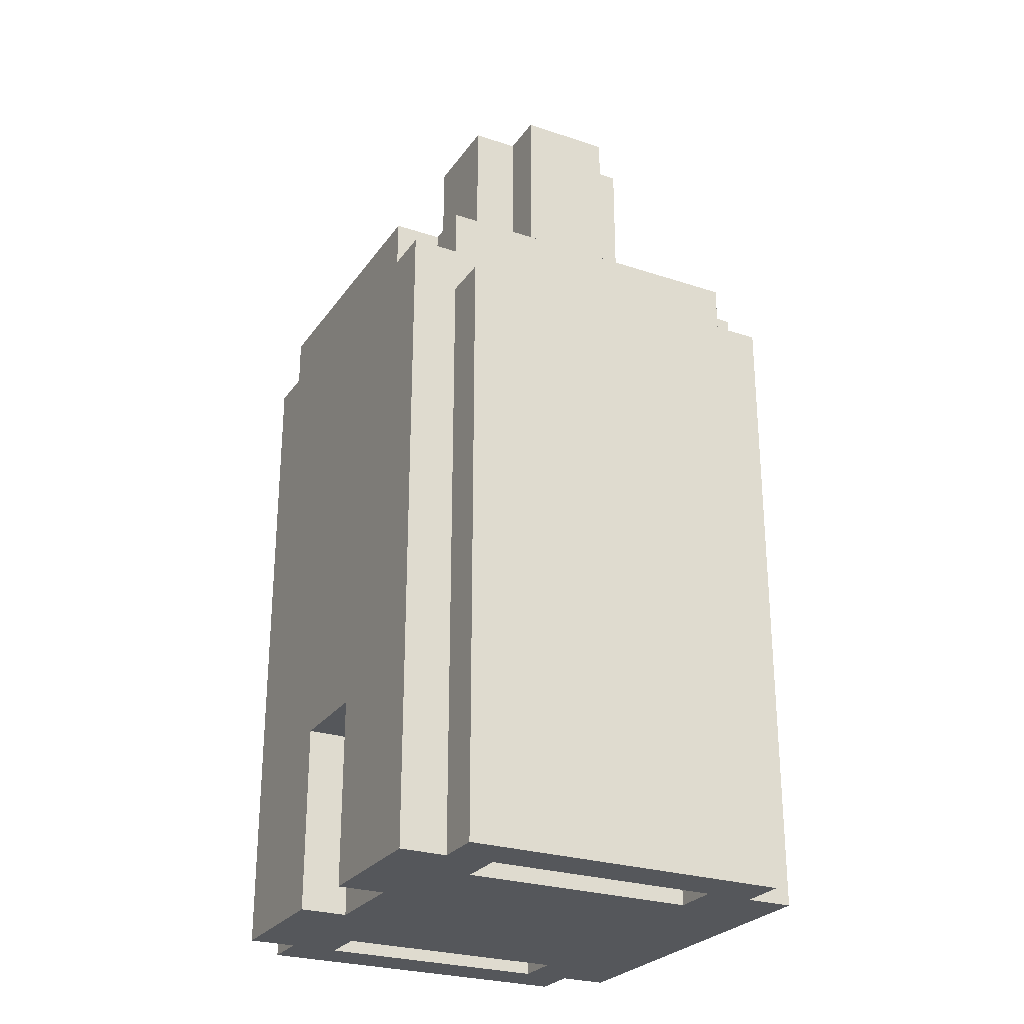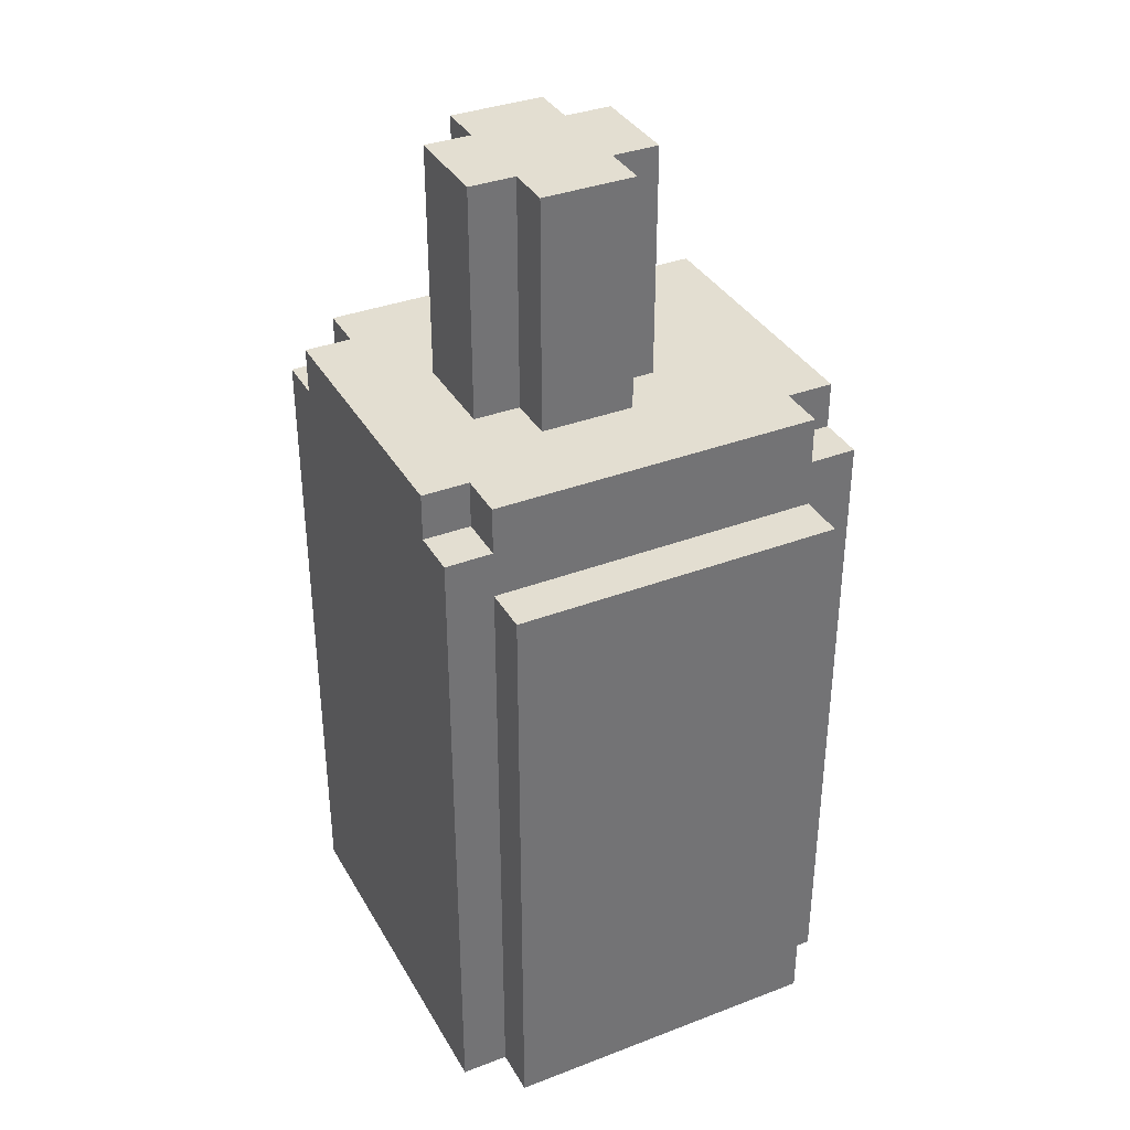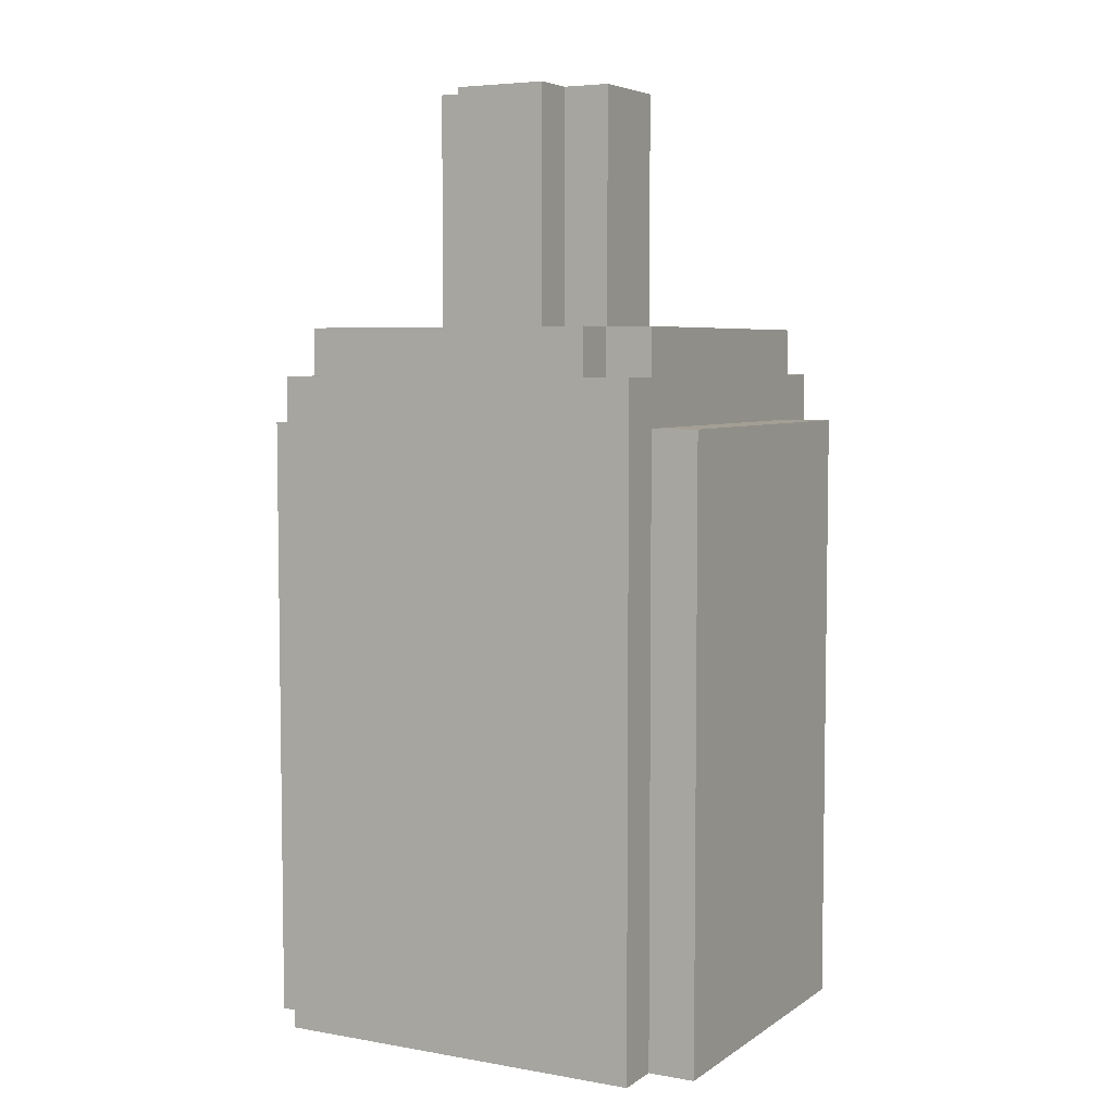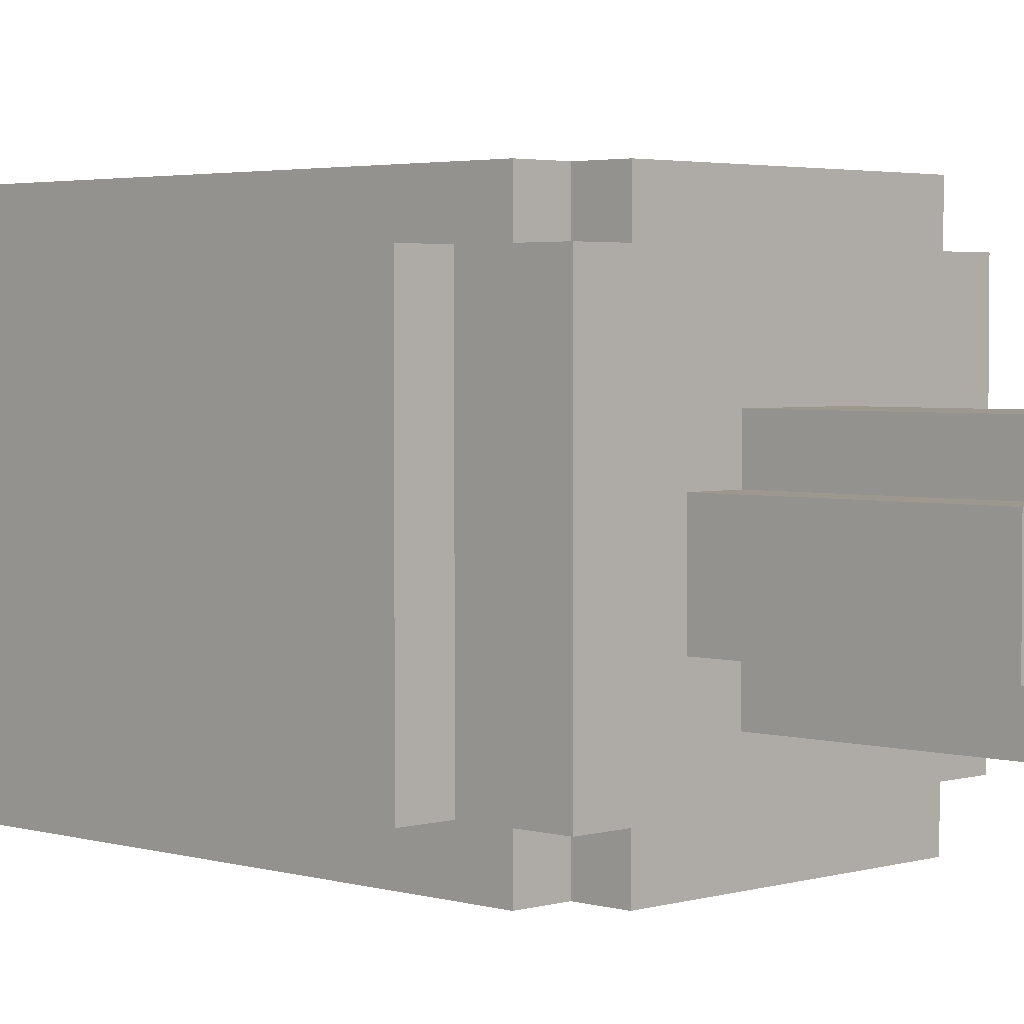
<metadata>
{"format":"obj","ext":"obj","renderer":"f3d","projection":"perspective","resolution":1024,"background":"white","views":[{"elev":-26.5,"azim":62.6,"up":"+Y"},{"elev":36.0,"azim":-116.5,"up":"+Y"},{"elev":5.4,"azim":-151.6,"up":"+Y"},{"elev":3.0,"azim":134.9,"up":"+Z"}]}
</metadata>
<code>
o
v 0.5 2 -0.7
v 0.5 2 -1.4
v 0.5 3.3 -0.7
v 0.5 3.3 -1.4
v 0.6 2 -0.6
v 0.6 2 -0.7
v 0.6 2 -1.4
v 0.6 2 -1.5
v 0.6 2.7 -0.6
v 0.6 2.7 -0.7
v 0.6 2.9 -0.6
v 0.6 2.9 -0.7
v 0.6 3.3 -0.7
v 0.6 3.3 -1.4
v 0.6 3.4 -0.6
v 0.6 3.4 -0.7
v 0.6 3.4 -1.4
v 0.6 3.4 -1.5
v 0.6 3.5 -0.7
v 0.6 3.5 -1.4
v 0.7 2 -0.8
v 0.7 2 -1.3
v 0.7 2.1 -0.7
v 0.7 2.1 -0.8
v 0.7 2.5 -0.7
v 0.7 2.5 -1.3
v 0.7 3.4 -0.6
v 0.7 3.4 -0.7
v 0.7 3.4 -1.4
v 0.7 3.4 -1.5
v 0.7 3.5 -0.6
v 0.7 3.5 -0.7
v 0.7 3.5 -1.4
v 0.7 3.5 -1.5
v 0.8 3.5 -1
v 0.8 3.5 -1.2
v 0.8 4 -1
v 0.8 4 -1.2
v 0.9 2.5 -0.7
v 0.9 2.5 -0.8
v 0.9 2.6 -0.7
v 0.9 2.6 -0.8
v 0.9 3.5 -0.9
v 0.9 3.5 -1
v 0.9 3.5 -1.2
v 0.9 3.5 -1.3
v 0.9 4 -0.9
v 0.9 4 -1
v 0.9 4 -1.2
v 0.9 4 -1.3
v 1.1 2 -0.6
v 1.1 2 -0.7
v 1.1 2.4 -0.6
v 1.1 2.4 -0.7
v 1.3 2.5 -1.3
v 1.3 2.5 -1.4
v 1.3 3.2 -1.3
v 1.3 3.2 -1.4
v 1.4 2 -0.8
v 1.4 2 -1.3
v 1.4 2.1 -0.7
v 1.4 2.1 -0.8
v 1.4 2.7 -0.7
v 1.4 2.9 -0.7
v 1.4 3.2 -0.7
v 1.4 3.2 -1.3
v 0.6 2 -0.8
v 0.6 2 -1.3
v 0.6 2.1 -0.7
v 0.6 2.1 -0.8
v 0.6 2.7 -0.7
v 0.6 2.9 -0.7
v 0.6 3.2 -0.7
v 0.6 3.2 -1.3
v 0.7 2.5 -1.3
v 0.7 2.5 -1.4
v 0.7 3.2 -1.3
v 0.7 3.2 -1.4
v 0.9 2 -0.6
v 0.9 2 -0.7
v 0.9 2.4 -0.6
v 0.9 2.4 -0.7
v 1.1 2.5 -0.7
v 1.1 2.5 -0.8
v 1.1 2.6 -0.7
v 1.1 2.6 -0.8
v 1.1 3.5 -0.9
v 1.1 3.5 -1
v 1.1 3.5 -1.2
v 1.1 3.5 -1.3
v 1.1 4 -0.9
v 1.1 4 -1
v 1.1 4 -1.2
v 1.1 4 -1.3
v 1.2 3.5 -1
v 1.2 3.5 -1.2
v 1.2 4 -1
v 1.2 4 -1.2
v 1.3 2 -0.8
v 1.3 2 -1.3
v 1.3 2.1 -0.7
v 1.3 2.1 -0.8
v 1.3 2.5 -0.7
v 1.3 2.5 -1.3
v 1.3 3.4 -0.6
v 1.3 3.4 -0.7
v 1.3 3.4 -1.4
v 1.3 3.4 -1.5
v 1.3 3.5 -0.6
v 1.3 3.5 -0.7
v 1.3 3.5 -1.4
v 1.3 3.5 -1.5
v 1.4 2 -0.6
v 1.4 2 -0.7
v 1.4 2 -1.4
v 1.4 2 -1.5
v 1.4 2.7 -0.6
v 1.4 2.7 -0.7
v 1.4 2.9 -0.6
v 1.4 2.9 -0.7
v 1.4 3.3 -0.7
v 1.4 3.3 -1.4
v 1.4 3.4 -0.6
v 1.4 3.4 -0.7
v 1.4 3.4 -1.4
v 1.4 3.4 -1.5
v 1.4 3.5 -0.7
v 1.4 3.5 -1.4
v 1.5 2 -0.7
v 1.5 2 -1.4
v 1.5 3.3 -0.7
v 1.5 3.3 -1.4
v 0.6 2 -0.6
v 0.6 2.7 -0.6
v 0.6 2.9 -0.6
v 0.6 3.4 -0.6
v 0.7 2.6 -0.6
v 0.7 2.7 -0.6
v 0.7 2.8 -0.6
v 0.7 2.9 -0.6
v 0.7 3 -0.6
v 0.7 3.4 -0.6
v 0.7 3.5 -0.6
v 0.8 2.5 -0.6
v 0.8 2.6 -0.6
v 0.8 2.7 -0.6
v 0.8 2.8 -0.6
v 0.8 2.9 -0.6
v 0.8 3 -0.6
v 0.8 3.1 -0.6
v 0.9 2 -0.6
v 0.9 2.4 -0.6
v 0.9 2.6 -0.6
v 0.9 2.7 -0.6
v 0.9 2.8 -0.6
v 0.9 3 -0.6
v 1 2.7 -0.6
v 1 3 -0.6
v 1.1 2 -0.6
v 1.1 2.4 -0.6
v 1.1 2.7 -0.6
v 1.1 2.9 -0.6
v 1.2 2.5 -0.6
v 1.2 2.6 -0.6
v 1.2 2.8 -0.6
v 1.2 2.9 -0.6
v 1.2 3 -0.6
v 1.2 3.1 -0.6
v 1.3 2.6 -0.6
v 1.3 2.7 -0.6
v 1.3 2.8 -0.6
v 1.3 2.9 -0.6
v 1.3 3 -0.6
v 1.3 3.4 -0.6
v 1.3 3.5 -0.6
v 1.4 2 -0.6
v 1.4 2.7 -0.6
v 1.4 2.9 -0.6
v 1.4 3.4 -0.6
v 0.5 2 -0.7
v 0.5 3.3 -0.7
v 0.6 2 -0.7
v 0.6 2.7 -0.7
v 0.6 2.9 -0.7
v 0.6 3.3 -0.7
v 0.6 3.4 -0.7
v 0.6 3.5 -0.7
v 0.7 3.4 -0.7
v 0.7 3.5 -0.7
v 0.9 2 -0.7
v 0.9 2.4 -0.7
v 1.1 2 -0.7
v 1.1 2.4 -0.7
v 1.3 3.4 -0.7
v 1.3 3.5 -0.7
v 1.4 2 -0.7
v 1.4 2.7 -0.7
v 1.4 2.9 -0.7
v 1.4 3.3 -0.7
v 1.4 3.4 -0.7
v 1.4 3.5 -0.7
v 1.5 2 -0.7
v 1.5 3.3 -0.7
v 0.9 3.5 -0.9
v 0.9 4 -0.9
v 1.1 3.5 -0.9
v 1.1 4 -0.9
v 0.8 3.5 -1
v 0.8 4 -1
v 0.9 3.5 -1
v 0.9 4 -1
v 1.1 3.5 -1
v 1.1 4 -1
v 1.2 3.5 -1
v 1.2 4 -1
v 0.6 2 -1.3
v 0.6 3.2 -1.3
v 0.7 2 -1.3
v 0.7 2.5 -1.3
v 0.7 3.2 -1.3
v 1.3 2 -1.3
v 1.3 2.5 -1.3
v 1.3 3.2 -1.3
v 1.4 2 -1.3
v 1.4 3.2 -1.3
v 0.7 2.5 -1.4
v 0.7 3.2 -1.4
v 1.3 2.5 -1.4
v 1.3 3.2 -1.4
v 0.6 2.1 -0.7
v 0.6 2.7 -0.7
v 0.6 2.9 -0.7
v 0.6 3.2 -0.7
v 0.7 2.1 -0.7
v 0.7 2.5 -0.7
v 0.7 2.6 -0.7
v 0.7 2.7 -0.7
v 0.7 2.8 -0.7
v 0.7 2.9 -0.7
v 0.7 3 -0.7
v 0.8 2.5 -0.7
v 0.8 2.6 -0.7
v 0.8 2.7 -0.7
v 0.8 2.8 -0.7
v 0.8 2.9 -0.7
v 0.8 3 -0.7
v 0.8 3.1 -0.7
v 0.9 2.5 -0.7
v 0.9 2.6 -0.7
v 0.9 2.7 -0.7
v 0.9 2.8 -0.7
v 0.9 3 -0.7
v 1 2.7 -0.7
v 1 3 -0.7
v 1.1 2.5 -0.7
v 1.1 2.6 -0.7
v 1.1 2.7 -0.7
v 1.1 2.9 -0.7
v 1.2 2.5 -0.7
v 1.2 2.6 -0.7
v 1.2 2.8 -0.7
v 1.2 2.9 -0.7
v 1.2 3 -0.7
v 1.2 3.1 -0.7
v 1.3 2.1 -0.7
v 1.3 2.5 -0.7
v 1.3 2.6 -0.7
v 1.3 2.7 -0.7
v 1.3 2.8 -0.7
v 1.3 2.9 -0.7
v 1.3 3 -0.7
v 1.4 2.1 -0.7
v 1.4 2.7 -0.7
v 1.4 2.9 -0.7
v 1.4 3.2 -0.7
v 0.6 2 -0.8
v 0.6 2.1 -0.8
v 0.7 2 -0.8
v 0.7 2.1 -0.8
v 0.9 2.5 -0.8
v 0.9 2.6 -0.8
v 1.1 2.5 -0.8
v 1.1 2.6 -0.8
v 1.3 2 -0.8
v 1.3 2.1 -0.8
v 1.4 2 -0.8
v 1.4 2.1 -0.8
v 0.8 3.5 -1.2
v 0.8 4 -1.2
v 0.9 3.5 -1.2
v 0.9 4 -1.2
v 1.1 3.5 -1.2
v 1.1 4 -1.2
v 1.2 3.5 -1.2
v 1.2 4 -1.2
v 0.9 3.5 -1.3
v 0.9 4 -1.3
v 1.1 3.5 -1.3
v 1.1 4 -1.3
v 0.5 2 -1.4
v 0.5 3.3 -1.4
v 0.6 2 -1.4
v 0.6 3.3 -1.4
v 0.6 3.4 -1.4
v 0.6 3.5 -1.4
v 0.7 3.4 -1.4
v 0.7 3.5 -1.4
v 1.3 3.4 -1.4
v 1.3 3.5 -1.4
v 1.4 2 -1.4
v 1.4 3.3 -1.4
v 1.4 3.4 -1.4
v 1.4 3.5 -1.4
v 1.5 2 -1.4
v 1.5 3.3 -1.4
v 0.6 2 -1.5
v 0.6 3.4 -1.5
v 0.7 3.4 -1.5
v 0.7 3.5 -1.5
v 1.3 3.4 -1.5
v 1.3 3.5 -1.5
v 1.4 2 -1.5
v 1.4 3.4 -1.5
v 0.6 2 -0.6
v 0.9 2 -0.6
v 1.1 2 -0.6
v 1.4 2 -0.6
v 0.5 2 -0.7
v 0.6 2 -0.7
v 0.9 2 -0.7
v 1.1 2 -0.7
v 1.4 2 -0.7
v 1.5 2 -0.7
v 0.6 2 -0.8
v 0.7 2 -0.8
v 0.9 2 -0.8
v 1.1 2 -0.8
v 1.3 2 -0.8
v 1.4 2 -0.8
v 0.6 2 -1.3
v 0.7 2 -1.3
v 1.3 2 -1.3
v 1.4 2 -1.3
v 0.5 2 -1.4
v 0.6 2 -1.4
v 1.4 2 -1.4
v 1.5 2 -1.4
v 0.6 2 -1.5
v 1.4 2 -1.5
v 0.9 2.4 -0.6
v 1.1 2.4 -0.6
v 0.9 2.4 -0.7
v 1.1 2.4 -0.7
v 0.6 3.2 -0.7
v 1.4 3.2 -0.7
v 0.6 3.2 -1.3
v 0.7 3.2 -1.3
v 1.3 3.2 -1.3
v 1.4 3.2 -1.3
v 0.7 3.2 -1.4
v 1.3 3.2 -1.4
v 0.6 2.1 -0.7
v 0.7 2.1 -0.7
v 1.3 2.1 -0.7
v 1.4 2.1 -0.7
v 0.6 2.1 -0.8
v 0.7 2.1 -0.8
v 1.3 2.1 -0.8
v 1.4 2.1 -0.8
v 0.7 2.5 -0.7
v 0.8 2.5 -0.7
v 0.9 2.5 -0.7
v 1.1 2.5 -0.7
v 1.2 2.5 -0.7
v 1.3 2.5 -0.7
v 0.9 2.5 -0.8
v 1.1 2.5 -0.8
v 0.7 2.5 -1.3
v 1.3 2.5 -1.3
v 0.7 2.5 -1.4
v 1.3 2.5 -1.4
v 0.9 2.6 -0.7
v 1.1 2.6 -0.7
v 0.9 2.6 -0.8
v 1.1 2.6 -0.8
v 0.5 3.3 -0.7
v 0.6 3.3 -0.7
v 1.4 3.3 -0.7
v 1.5 3.3 -0.7
v 0.5 3.3 -1.4
v 0.6 3.3 -1.4
v 1.4 3.3 -1.4
v 1.5 3.3 -1.4
v 0.6 3.4 -0.6
v 0.7 3.4 -0.6
v 1.3 3.4 -0.6
v 1.4 3.4 -0.6
v 0.6 3.4 -0.7
v 0.7 3.4 -0.7
v 1.3 3.4 -0.7
v 1.4 3.4 -0.7
v 0.6 3.4 -1.4
v 0.7 3.4 -1.4
v 1.3 3.4 -1.4
v 1.4 3.4 -1.4
v 0.6 3.4 -1.5
v 0.7 3.4 -1.5
v 1.3 3.4 -1.5
v 1.4 3.4 -1.5
v 0.7 3.5 -0.6
v 1.3 3.5 -0.6
v 0.6 3.5 -0.7
v 0.7 3.5 -0.7
v 1.3 3.5 -0.7
v 1.4 3.5 -0.7
v 0.9 3.5 -0.9
v 1.1 3.5 -0.9
v 0.8 3.5 -1
v 0.9 3.5 -1
v 1.1 3.5 -1
v 1.2 3.5 -1
v 0.8 3.5 -1.2
v 0.9 3.5 -1.2
v 1.1 3.5 -1.2
v 1.2 3.5 -1.2
v 0.9 3.5 -1.3
v 1.1 3.5 -1.3
v 0.6 3.5 -1.4
v 0.7 3.5 -1.4
v 1.3 3.5 -1.4
v 1.4 3.5 -1.4
v 0.7 3.5 -1.5
v 1.3 3.5 -1.5
v 0.9 4 -0.9
v 1.1 4 -0.9
v 0.8 4 -1
v 0.9 4 -1
v 1.1 4 -1
v 1.2 4 -1
v 0.8 4 -1.2
v 0.9 4 -1.2
v 1.1 4 -1.2
v 1.2 4 -1.2
v 0.9 4 -1.3
v 1.1 4 -1.3
f 3 2 1
f 4 2 3
f 9 6 5
f 10 6 9
f 11 10 9
f 12 10 11
f 13 12 11
f 14 8 7
f 15 13 11
f 15 14 13
f 16 14 15
f 17 8 14
f 17 14 16
f 18 8 17
f 19 17 16
f 20 17 19
f 24 22 21
f 25 24 23
f 26 22 24
f 26 24 25
f 31 28 27
f 32 28 31
f 33 30 29
f 34 30 33
f 37 36 35
f 38 36 37
f 41 40 39
f 42 40 41
f 47 44 43
f 48 44 47
f 49 46 45
f 50 46 49
f 53 52 51
f 54 52 53
f 57 56 55
f 58 56 57
f 62 60 59
f 63 62 61
f 64 62 63
f 65 62 64
f 66 60 62
f 66 62 65
f 67 68 70
f 69 70 71
f 71 70 72
f 72 70 73
f 70 68 74
f 73 70 74
f 75 76 77
f 77 76 78
f 79 80 81
f 81 80 82
f 83 84 85
f 85 84 86
f 87 88 91
f 91 88 92
f 89 90 93
f 93 90 94
f 95 96 97
f 97 96 98
f 99 100 102
f 101 102 103
f 102 100 104
f 103 102 104
f 105 106 109
f 109 106 110
f 107 108 111
f 111 108 112
f 113 114 117
f 117 114 118
f 117 118 119
f 119 118 120
f 119 120 121
f 115 116 122
f 119 121 123
f 121 122 123
f 123 122 124
f 122 116 125
f 124 122 125
f 125 116 126
f 124 125 127
f 127 125 128
f 129 130 131
f 131 130 132
f 137 134 133
f 138 135 134
f 138 134 137
f 139 135 138
f 140 136 135
f 140 135 139
f 141 136 140
f 142 136 141
f 144 137 133
f 145 139 138
f 145 137 144
f 145 138 137
f 146 139 145
f 147 140 139
f 147 139 146
f 148 141 140
f 148 140 147
f 149 142 141
f 149 141 148
f 150 142 149
f 151 144 133
f 152 144 151
f 153 146 145
f 153 145 144
f 154 147 146
f 154 146 153
f 155 148 147
f 155 147 154
f 155 149 148
f 156 150 149
f 156 149 155
f 157 154 153
f 157 156 155
f 157 155 154
f 158 150 156
f 158 156 157
f 160 144 152
f 161 157 153
f 161 158 157
f 162 158 161
f 163 160 159
f 163 153 144
f 163 144 160
f 164 162 161
f 164 153 163
f 164 161 153
f 165 162 164
f 166 158 162
f 166 162 165
f 167 150 158
f 167 158 166
f 168 142 150
f 168 150 167
f 169 165 164
f 169 164 163
f 170 165 169
f 171 166 165
f 171 165 170
f 172 167 166
f 172 166 171
f 173 168 167
f 173 167 172
f 174 143 142
f 174 168 173
f 174 142 168
f 175 143 174
f 176 169 163
f 176 170 169
f 176 163 159
f 177 171 170
f 177 170 176
f 177 172 171
f 178 173 172
f 178 172 177
f 178 174 173
f 179 174 178
f 182 181 180
f 183 181 182
f 184 181 183
f 185 181 184
f 188 187 186
f 189 187 188
f 192 191 190
f 193 191 192
f 200 195 194
f 201 195 200
f 202 199 198
f 202 197 196
f 202 198 197
f 203 199 202
f 206 205 204
f 207 205 206
f 210 209 208
f 211 209 210
f 214 213 212
f 215 213 214
f 218 217 216
f 219 217 218
f 220 217 219
f 224 222 221
f 224 223 222
f 225 223 224
f 228 227 226
f 229 227 228
f 230 231 234
f 234 231 235
f 235 231 236
f 231 232 237
f 236 231 237
f 237 232 238
f 232 233 239
f 238 232 239
f 239 233 240
f 235 236 241
f 237 238 242
f 241 236 242
f 236 237 242
f 242 238 243
f 238 239 244
f 243 238 244
f 239 240 245
f 244 239 245
f 240 233 246
f 245 240 246
f 246 233 247
f 241 242 248
f 242 243 249
f 248 242 249
f 243 244 250
f 249 243 250
f 244 245 251
f 250 244 251
f 245 246 251
f 246 247 252
f 251 246 252
f 249 250 253
f 251 252 253
f 250 251 253
f 252 247 254
f 253 252 254
f 249 253 256
f 253 254 257
f 256 253 257
f 257 254 258
f 255 256 259
f 256 257 260
f 259 256 260
f 257 258 260
f 260 258 261
f 258 254 262
f 261 258 262
f 254 247 263
f 262 254 263
f 247 233 264
f 263 247 264
f 259 260 266
f 260 261 267
f 266 260 267
f 267 261 268
f 261 262 269
f 268 261 269
f 262 263 270
f 269 262 270
f 263 264 271
f 270 263 271
f 267 268 272
f 265 266 272
f 266 267 272
f 268 269 273
f 272 268 273
f 269 270 273
f 270 271 274
f 273 270 274
f 271 264 275
f 274 271 275
f 264 233 275
f 276 277 278
f 278 277 279
f 280 281 282
f 282 281 283
f 284 285 286
f 286 285 287
f 288 289 290
f 290 289 291
f 292 293 294
f 294 293 295
f 296 297 298
f 298 297 299
f 300 301 302
f 302 301 303
f 304 305 306
f 306 305 307
f 308 309 312
f 312 309 313
f 310 311 314
f 314 311 315
f 316 317 318
f 316 318 320
f 318 319 320
f 320 319 321
f 316 320 322
f 322 320 323
f 329 325 324
f 330 325 329
f 331 327 326
f 332 327 331
f 334 330 329
f 334 329 328
f 335 330 334
f 336 331 330
f 336 330 335
f 337 332 331
f 337 331 336
f 338 332 337
f 339 333 332
f 339 332 338
f 340 334 328
f 341 338 337
f 341 336 335
f 341 337 336
f 342 338 341
f 343 333 339
f 344 340 328
f 345 343 342
f 345 340 344
f 345 342 341
f 345 341 340
f 346 333 343
f 346 343 345
f 347 333 346
f 348 346 345
f 349 346 348
f 352 351 350
f 353 351 352
f 356 355 354
f 357 355 356
f 358 355 357
f 359 355 358
f 360 358 357
f 361 358 360
f 362 363 366
f 366 363 367
f 364 365 368
f 368 365 369
f 370 371 376
f 371 372 376
f 374 375 377
f 373 374 377
f 370 376 378
f 376 377 378
f 377 375 379
f 378 377 379
f 378 379 380
f 380 379 381
f 382 383 384
f 384 383 385
f 386 387 390
f 390 387 391
f 388 389 392
f 392 389 393
f 394 395 398
f 398 395 399
f 396 397 400
f 400 397 401
f 402 403 406
f 406 403 407
f 404 405 408
f 408 405 409
f 410 411 413
f 413 411 414
f 412 413 416
f 414 415 416
f 413 414 416
f 416 415 417
f 412 416 418
f 418 416 419
f 417 415 420
f 420 415 421
f 412 418 422
f 421 415 425
f 422 423 426
f 424 425 427
f 422 426 428
f 426 427 428
f 412 422 428
f 428 427 429
f 427 425 430
f 429 427 430
f 425 415 430
f 430 415 431
f 429 430 432
f 432 430 433
f 434 435 437
f 437 435 438
f 436 437 440
f 438 439 440
f 437 438 440
f 440 439 441
f 441 439 442
f 442 439 443
f 441 442 444
f 444 442 445

</code>
